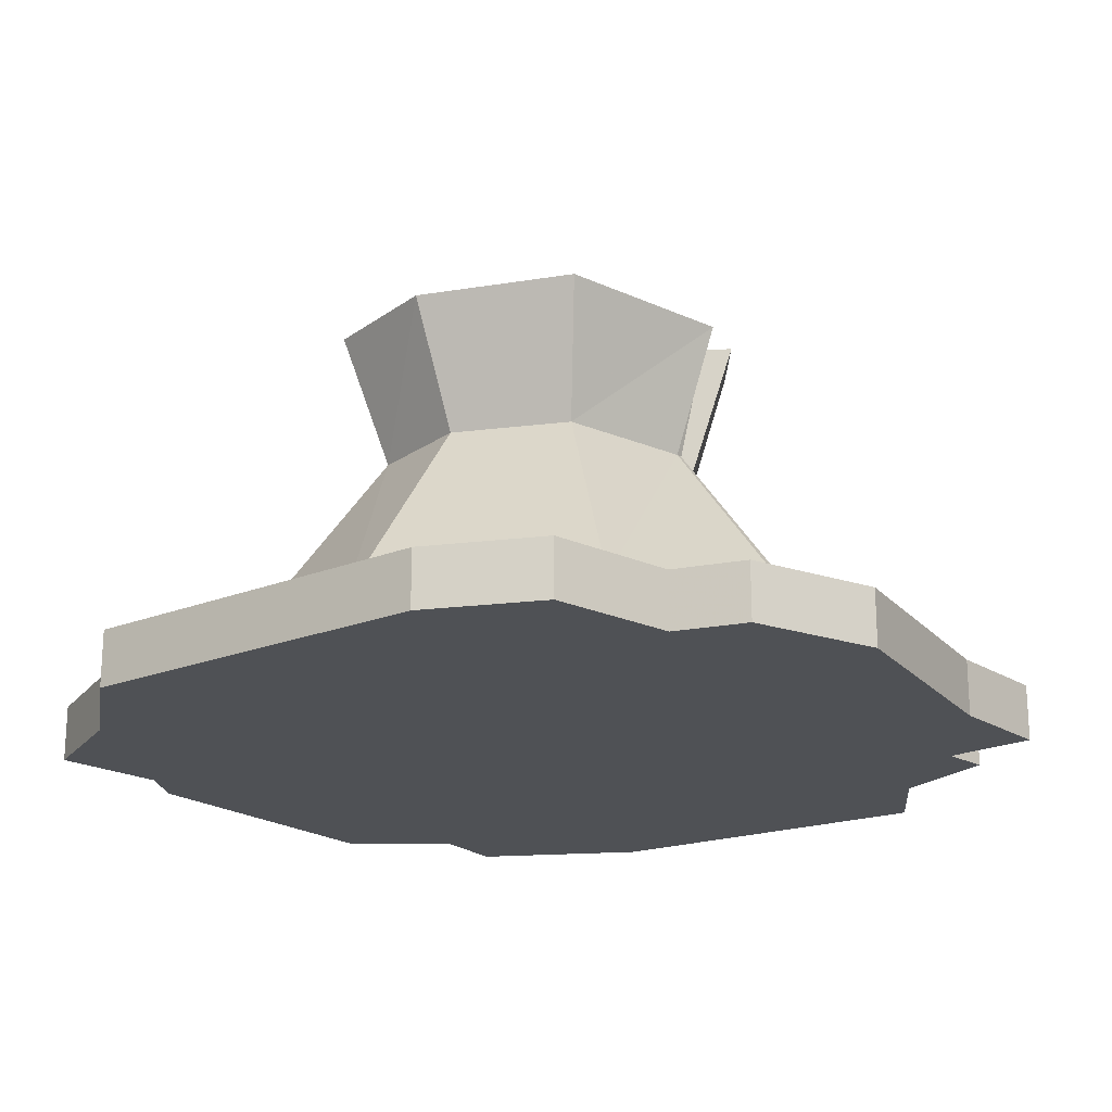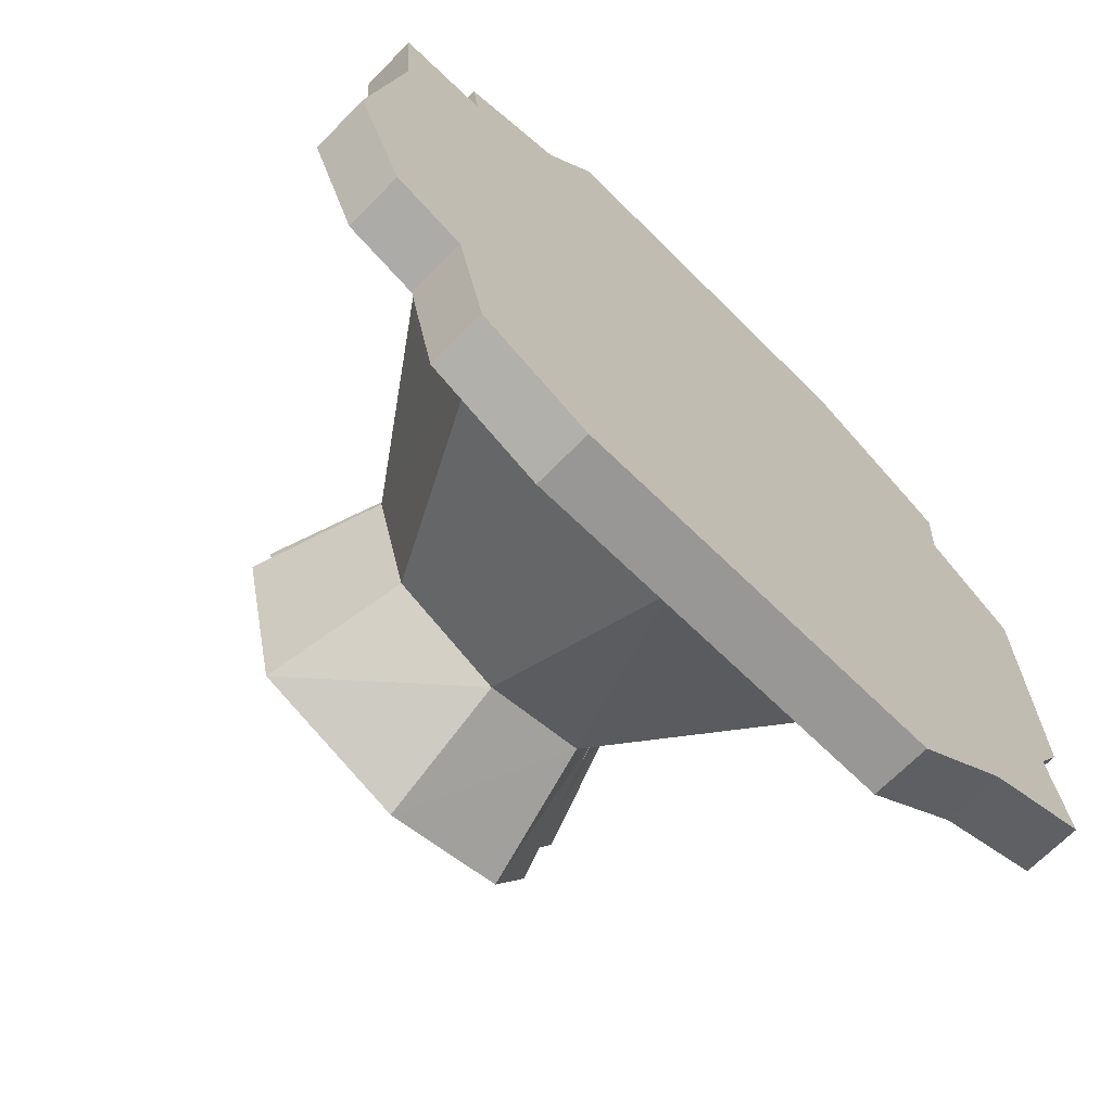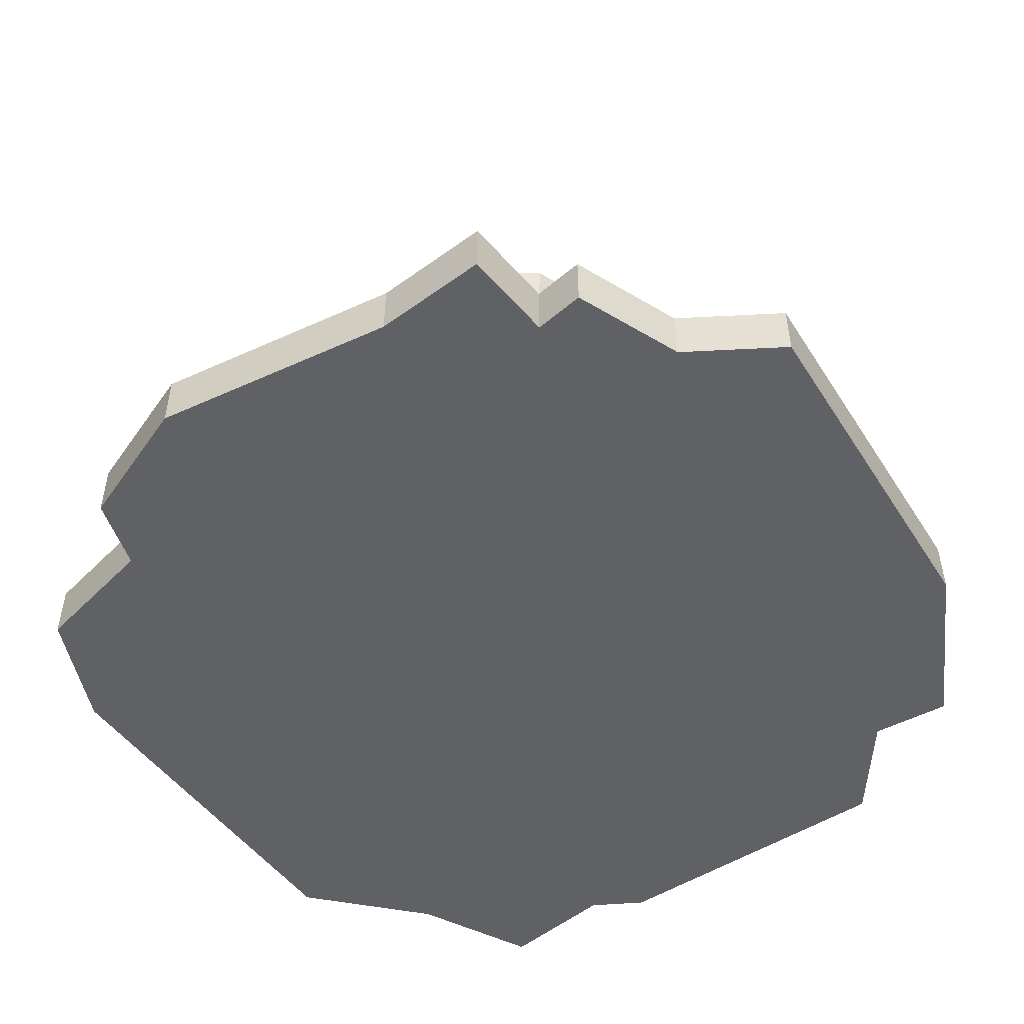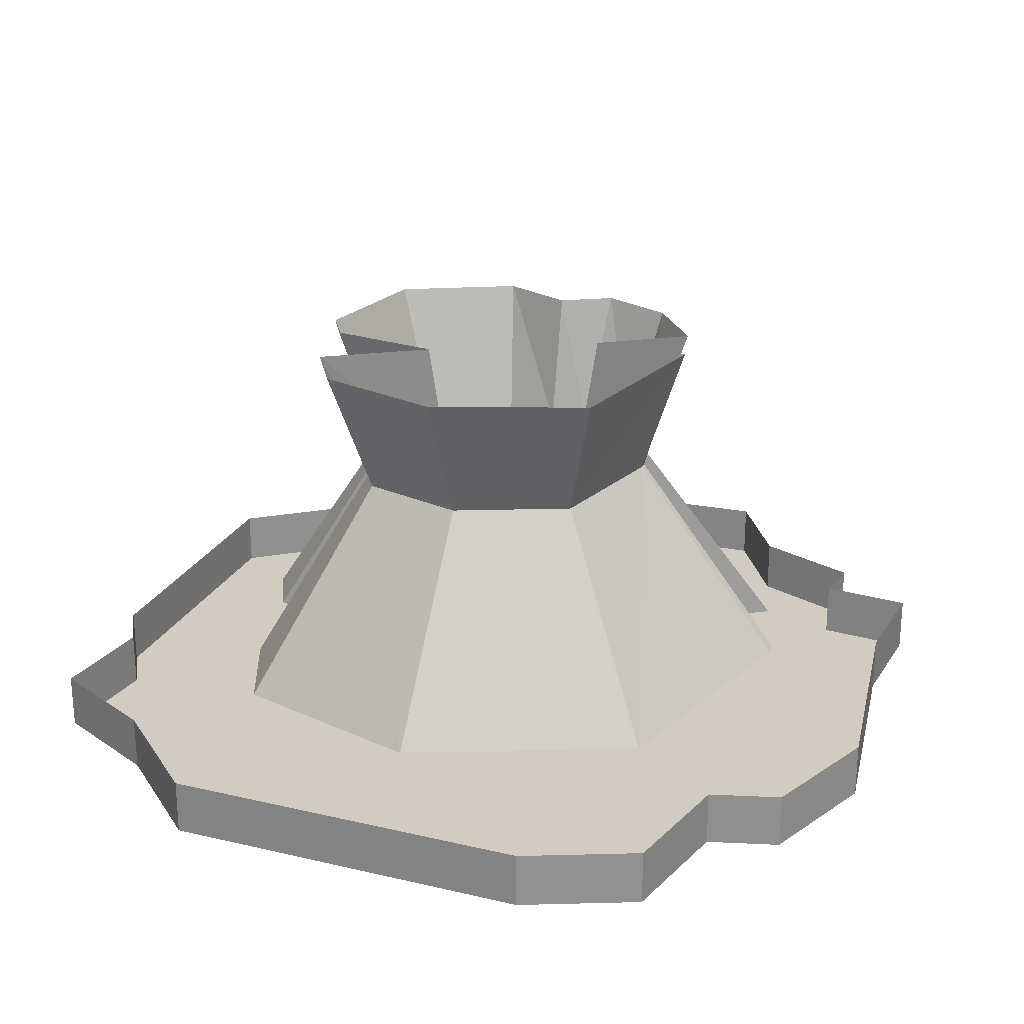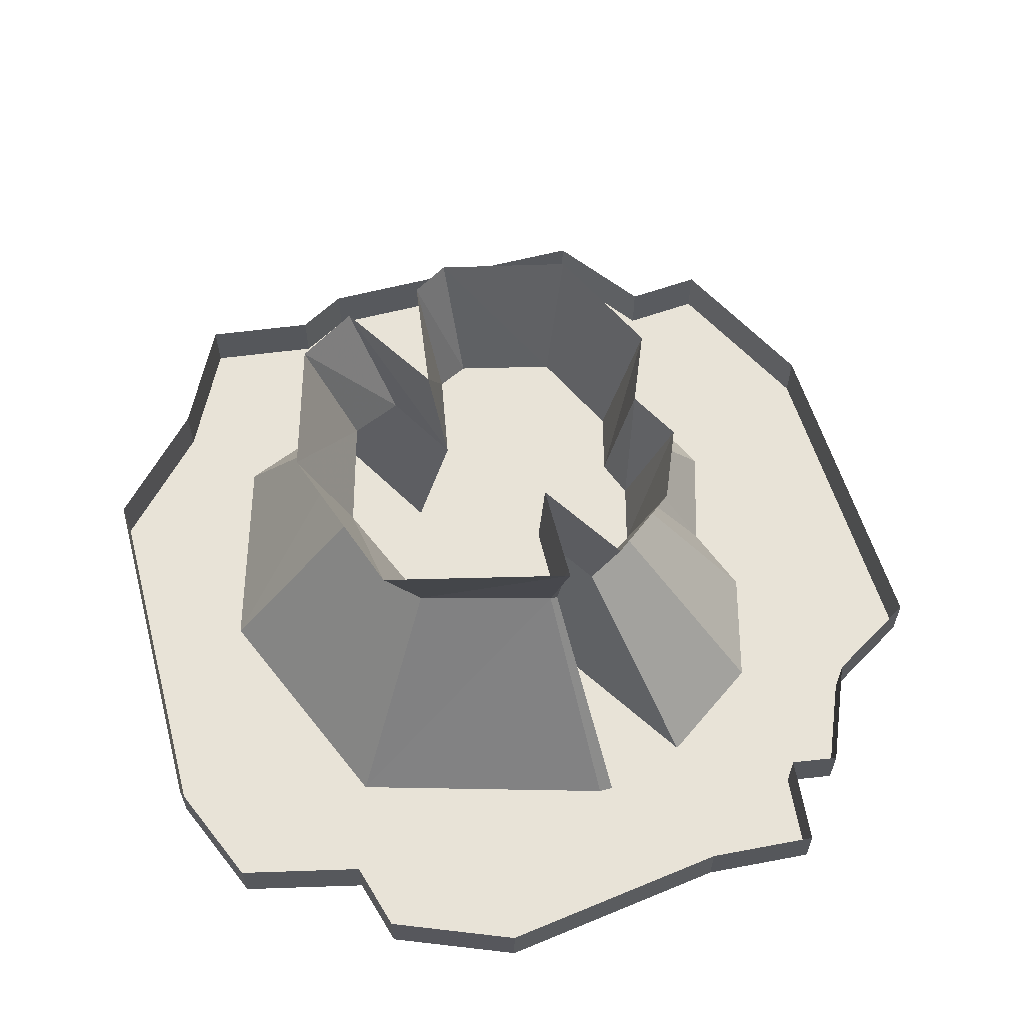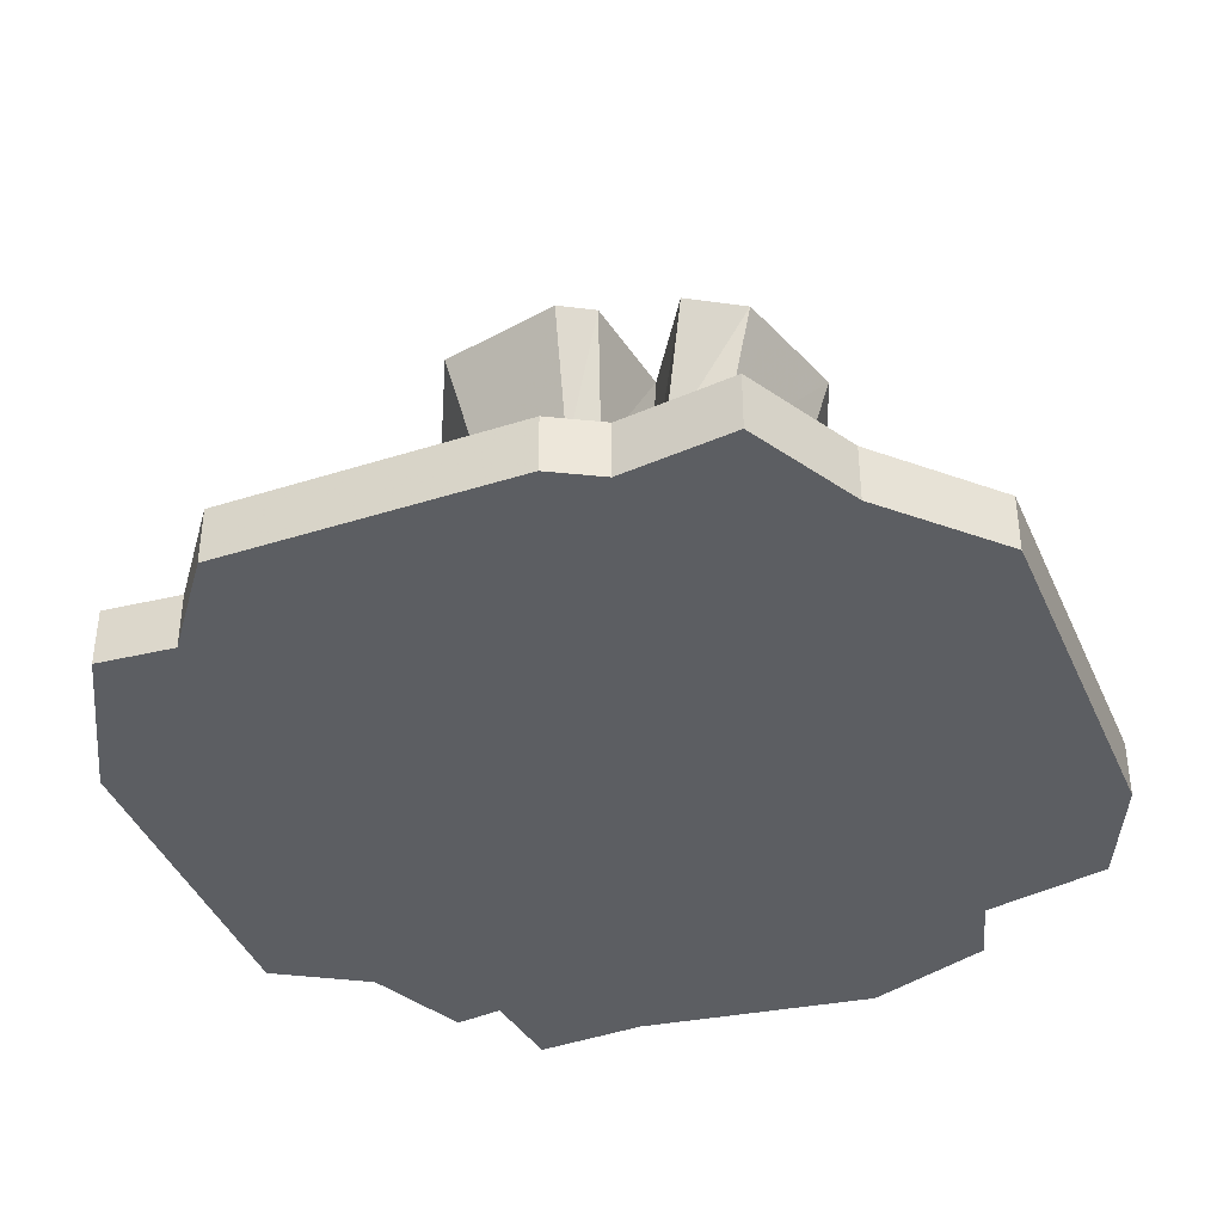
<metadata>
{"format":"obj","ext":"obj","renderer":"f3d","projection":"perspective","resolution":1024,"background":"white","views":[{"elev":-19.9,"azim":-143.2,"up":"+Y"},{"elev":-68.2,"azim":-44.4,"up":"+Z"},{"elev":-50.4,"azim":-55.1,"up":"+Y"},{"elev":24.2,"azim":-158.8,"up":"+Y"},{"elev":62.0,"azim":-104.5,"up":"+Y"},{"elev":-38.0,"azim":112.2,"up":"+Y"}]}
</metadata>
<code>
v 0.4766 -0.4062 0.2109
v 0.375 -0.4062 0.2891
v 0.375 -0.4688 0.2891
v 0.4766 -0.4688 0.2109
v 0.4766 -0.4062 -0.1172
v 0.4766 -0.4688 -0.1172
v 0.4453 -0.4062 -0.1719
v 0.4453 -0.4688 -0.1719
v 0.4609 -0.4062 -0.2969
v 0.4609 -0.4688 -0.2969
v 0.3359 -0.4062 -0.3594
v 0.3359 -0.4688 -0.3594
v 0.2188 -0.4062 -0.4688
v 0.2188 -0.4688 -0.4688
v -0.1953 -0.4062 -0.4688
v -0.1953 -0.4688 -0.4688
v -0.3203 -0.4062 -0.4141
v -0.3203 -0.4688 -0.4141
v -0.3516 -0.4062 -0.2734
v -0.3516 -0.4688 -0.2734
v -0.4297 -0.4062 -0.25
v -0.4297 -0.4688 -0.25
v -0.4844 -0.4062 -0.1094
v -0.4844 -0.4688 -0.1094
v -0.4453 -0.4062 0.1562
v -0.4453 -0.4688 0.1562
v -0.4531 -0.4062 0.2812
v -0.4531 -0.4688 0.2812
v -0.3516 -0.4062 0.2891
v -0.3516 -0.4688 0.2891
v -0.3594 -0.4062 0.3438
v -0.3594 -0.4688 0.3438
v -0.2422 -0.4062 0.3906
v -0.2422 -0.4688 0.3906
v -0.1797 -0.4062 0.4922
v -0.1797 -0.4688 0.4922
v 0.2109 -0.4062 0.4688
v 0.2109 -0.4688 0.4688
v 0.3828 -0.4062 0.375
v 0.3828 -0.4688 0.375
v 0.3281 -0.4688 0.3047
v 0.3047 -0.4688 0.2266
v 0.3906 -0.4688 0.1719
v 0.3906 -0.4688 -0.1016
v 0.3672 -0.4688 -0.1484
v 0.375 -0.4688 -0.2578
v 0.2656 -0.4688 -0.2969
v 0.1719 -0.4688 -0.3984
v -0.1719 -0.4688 -0.3984
v -0.2812 -0.4688 -0.3594
v -0.3047 -0.4688 -0.2344
v -0.375 -0.4688 -0.2109
v -0.4219 -0.4688 -0.08594
v -0.3828 -0.4688 0.125
v -0.3984 -0.4688 0.2344
v -0.2969 -0.4688 0.2578
v -0.2109 -0.4688 0.3203
v -0.1641 -0.4688 0.4141
v 0.1641 -0.4688 0.3906
v -0.007812 -0.1484 -0.1875
v -0.1328 -0.1484 -0.1328
v -0.1719 0 -0.1797
v 0 0 -0.2422
v 0.1094 -0.1484 -0.1562
v 0.2109 -0.3828 -0.2891
v -0.007812 -0.3828 -0.3516
v 0.1406 0 -0.2031
v 0.1328 -0.1484 -0.1016
v 0.2578 -0.3828 -0.1797
v 0.1406 -0.1484 0.09375
v 0.1641 -0.1484 -0.007812
v 0.2188 0 -0.01562
v 0.1875 0 0.125
v 0.04688 -0.1484 0.1406
v 0.08594 -0.3828 0.2891
v 0.2734 -0.3828 0.1953
v 0.3203 -0.3828 0.007812
v 0.1484 -0.1484 -0.03906
v 0.1953 0 -0.05469
v -0.1719 -0.1484 0.01562
v -0.2188 0 0.02344
v 0.0625 0 0.1875
v -0.01562 -0.1484 0.125
v -0.02344 -0.3828 0.2578
v -0.1172 -0.1484 0.125
v -0.05469 -0.1484 0.1406
v -0.07031 0 0.1875
v -0.1484 0 0.1562
v -0.1562 -0.1484 0.07031
v -0.3047 -0.3828 0.1484
v -0.2266 -0.3828 0.2578
v -0.1016 -0.3828 0.2891
v -0.01562 0 0.1562
v -0.1719 -0.1484 0.02344
v -0.2109 0 0.02344
v -0.08594 -0.1484 0.02344
v -0.1094 0 0.02344
v -0.2031 0 0.08594
v 0.05469 -0.1484 -0.05469
v 0.07031 0 -0.07031
v 0.1797 0 -0.1406
v -0.2578 -0.3828 -0.2422
v -0.3359 -0.3828 0.03906
v -0.3359 -0.3828 0.05469
v -0.1641 -0.3828 0.05469
v 0.2891 -0.3828 -0.05469
v 0.1016 -0.3828 -0.08594
f 1 2 3
f 1 3 4
f 1 4 5
f 5 4 6
f 5 6 7
f 7 6 8
f 7 8 9
f 9 8 10
f 9 10 11
f 11 10 12
f 11 12 13
f 13 12 14
f 13 14 15
f 15 14 16
f 15 16 17
f 17 16 18
f 17 18 19
f 19 18 20
f 19 20 21
f 21 20 22
f 21 22 23
f 23 22 24
f 23 24 25
f 25 24 26
f 25 26 27
f 27 26 28
f 27 28 29
f 29 28 30
f 29 30 31
f 31 30 32
f 31 32 33
f 33 32 34
f 33 34 35
f 35 34 36
f 35 36 37
f 37 36 38
f 37 38 39
f 39 38 40
f 39 40 2
f 2 40 3
f 60 64 65
f 60 65 66
f 60 66 64
f 64 66 65
f 64 68 69
f 64 69 65
f 70 74 75
f 70 75 76
f 70 76 71
f 71 76 77
f 71 77 78
f 85 89 90
f 85 90 91
f 85 91 86
f 86 91 92
f 61 60 66
f 61 66 102
f 61 102 80
f 80 102 103
f 80 103 94
f 94 103 104
f 78 77 106
f 3 40 41
f 3 41 42
f 3 42 4
f 4 42 43
f 4 43 6
f 6 43 44
f 6 44 8
f 8 44 45
f 8 45 10
f 10 45 46
f 10 46 12
f 12 46 47
f 12 47 14
f 14 47 48
f 14 48 16
f 16 48 49
f 16 49 18
f 18 49 50
f 18 50 20
f 20 50 51
f 20 51 22
f 22 51 52
f 22 52 24
f 24 52 53
f 24 53 26
f 26 53 54
f 26 54 28
f 28 54 55
f 28 55 30
f 30 55 56
f 30 56 32
f 32 56 34
f 34 56 57
f 34 57 36
f 36 57 58
f 36 58 38
f 38 58 59
f 38 59 40
f 40 59 41
f 41 59 58
f 41 58 57
f 41 57 56
f 41 56 42
f 42 56 43
f 43 56 55
f 43 55 54
f 43 54 44
f 44 54 53
f 44 53 52
f 44 52 45
f 45 52 51
f 45 51 50
f 45 50 46
f 46 50 47
f 47 50 49
f 47 49 48
f 60 61 62
f 60 62 63
f 60 63 64
f 64 63 67
f 64 67 68
f 70 71 72
f 70 72 73
f 70 73 74
f 71 78 79
f 71 79 72
f 61 80 81
f 61 81 62
f 74 73 82
f 85 86 87
f 85 87 88
f 85 88 89
f 80 94 95
f 80 95 81
f 89 88 98
f 68 67 101
f 74 82 83
f 86 83 93
f 86 93 87
f 83 82 93
f 94 96 97
f 94 97 95
f 96 89 98
f 96 98 97
f 78 99 100
f 78 100 79
f 99 68 101
f 99 101 100
f 74 83 84
f 74 84 75
f 86 92 83
f 94 104 96
f 96 104 105
f 96 105 89
f 89 105 90
f 83 92 84
f 78 106 99
f 99 106 107
f 99 107 68
f 68 107 69

</code>
